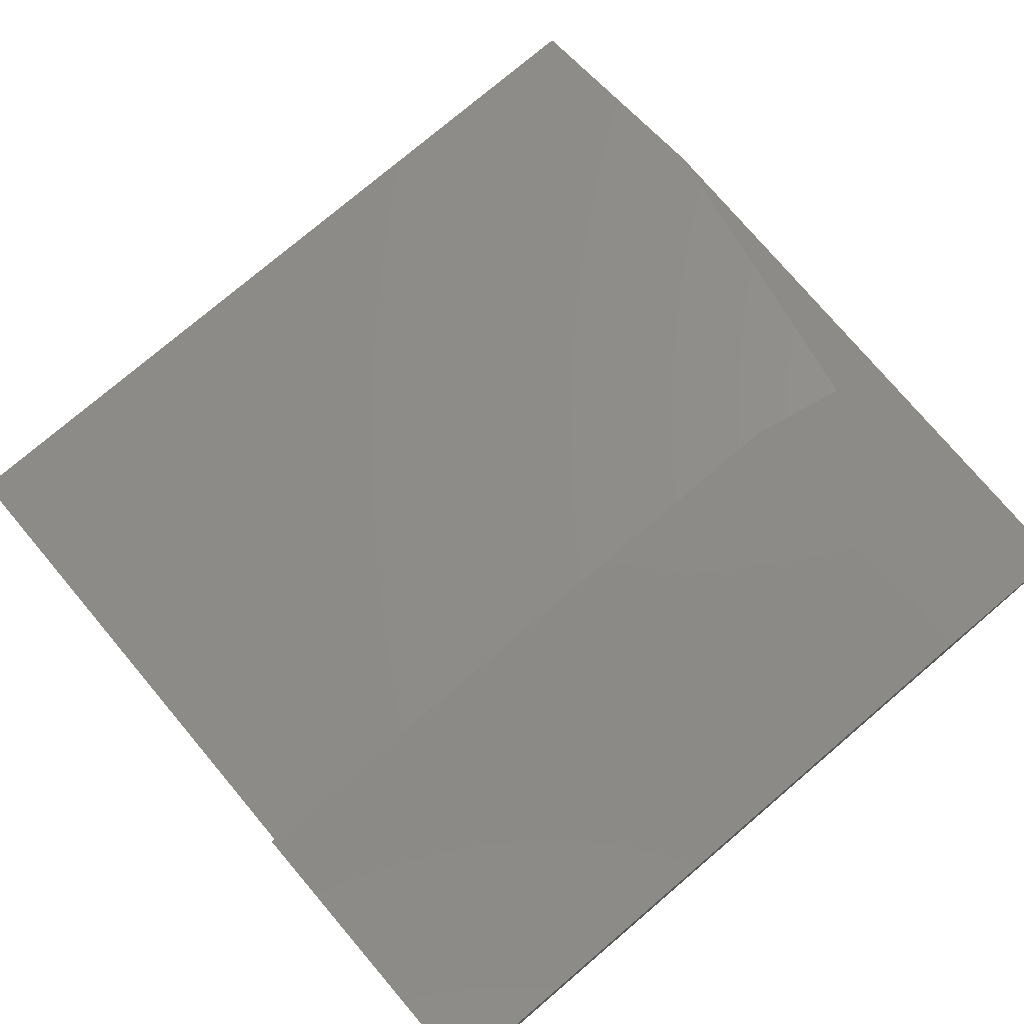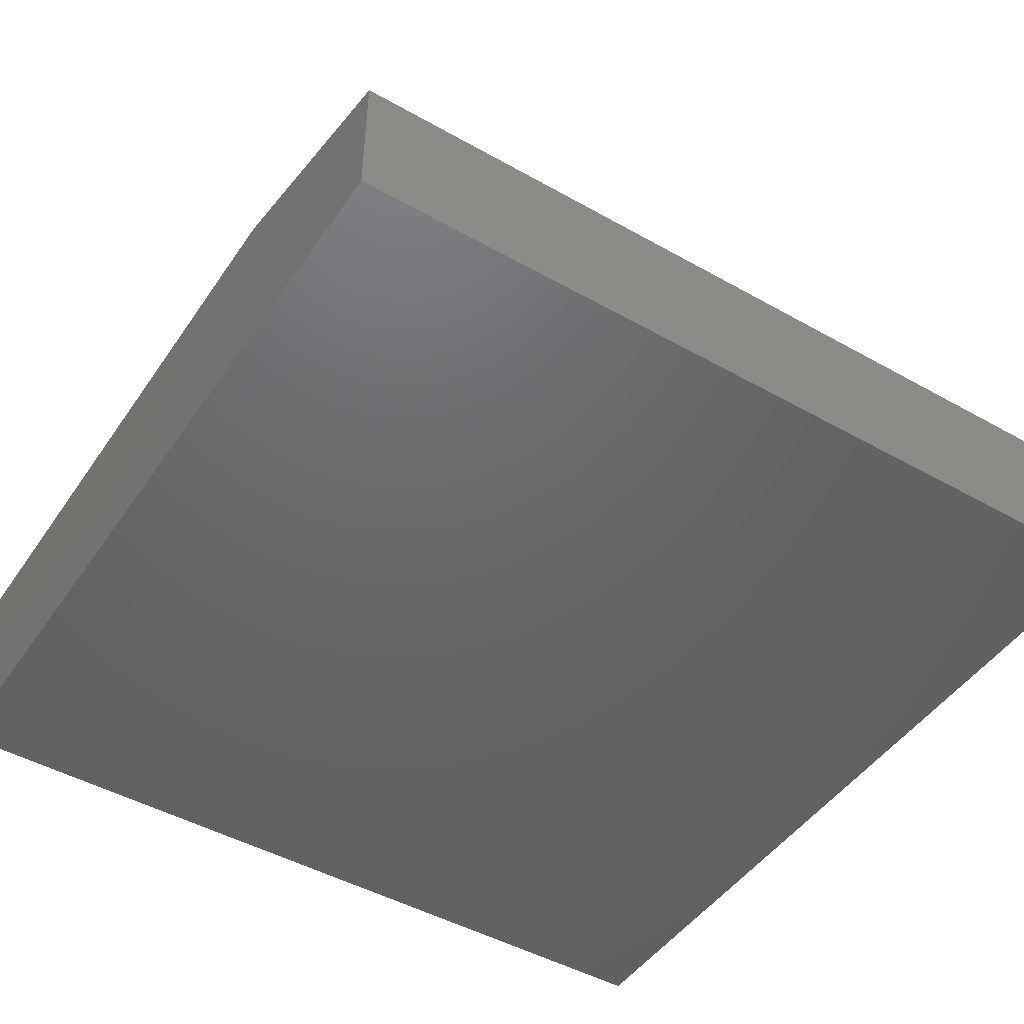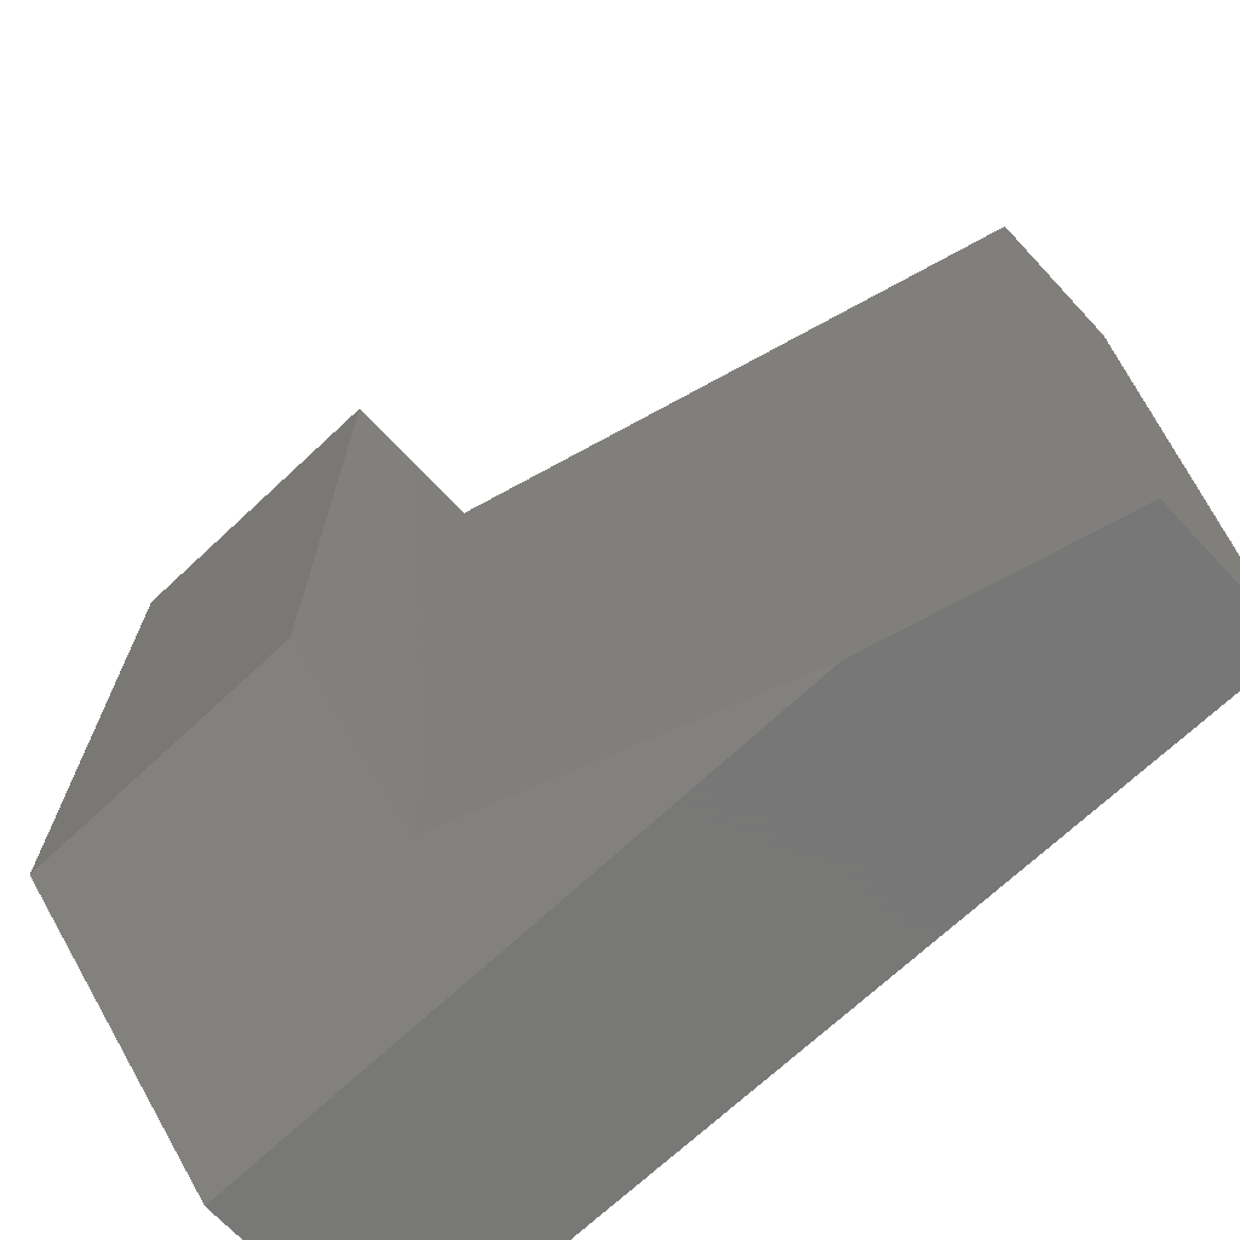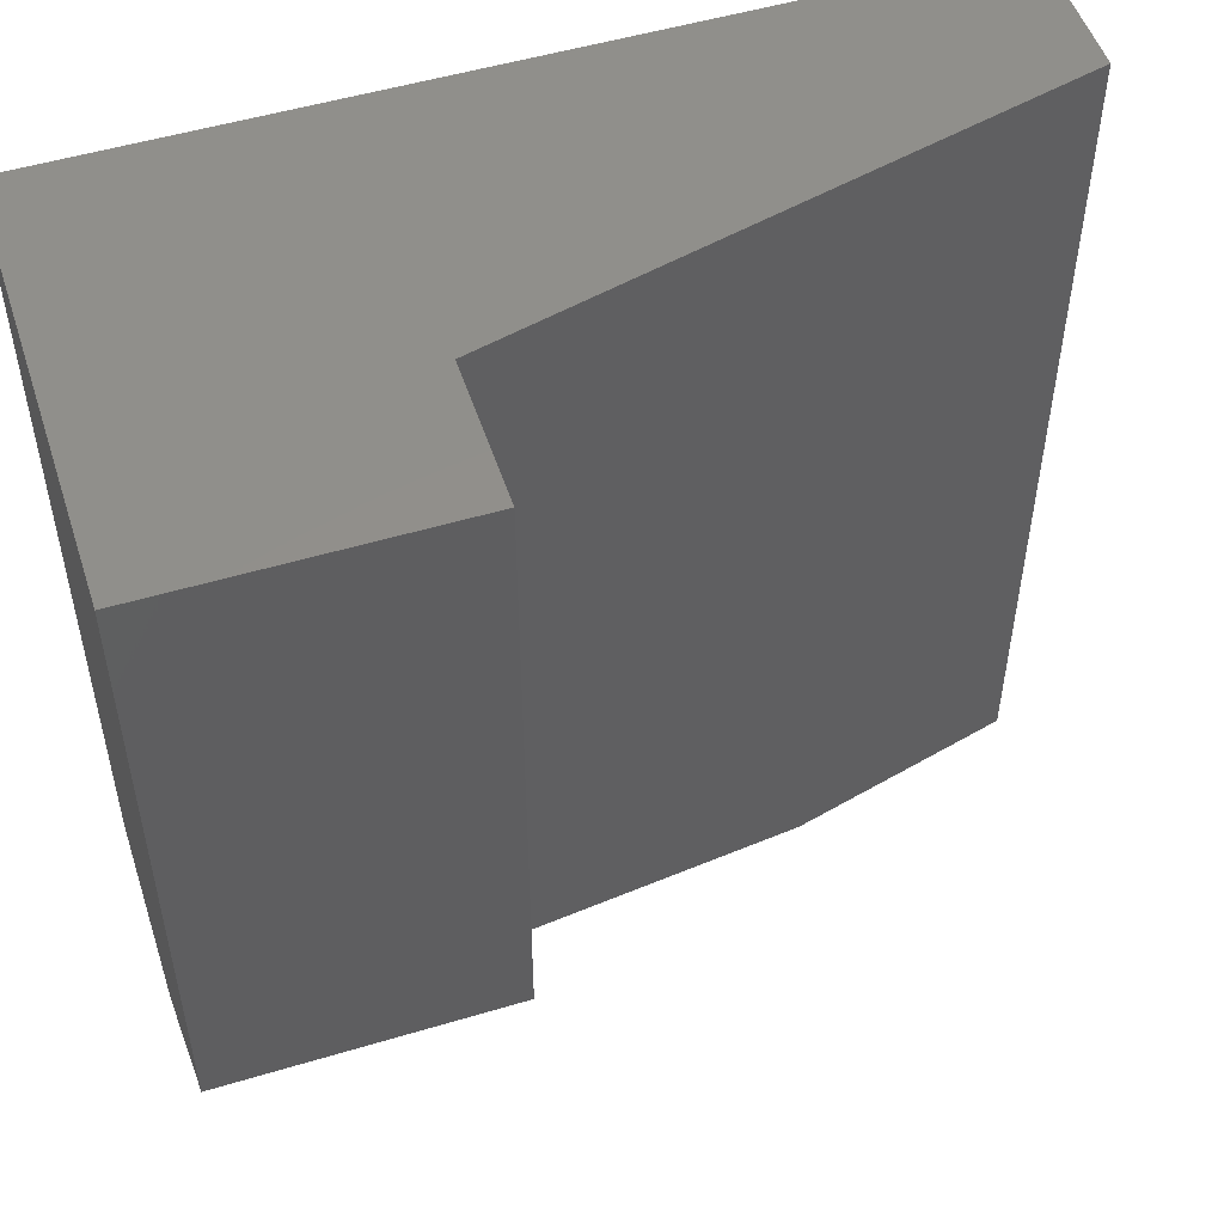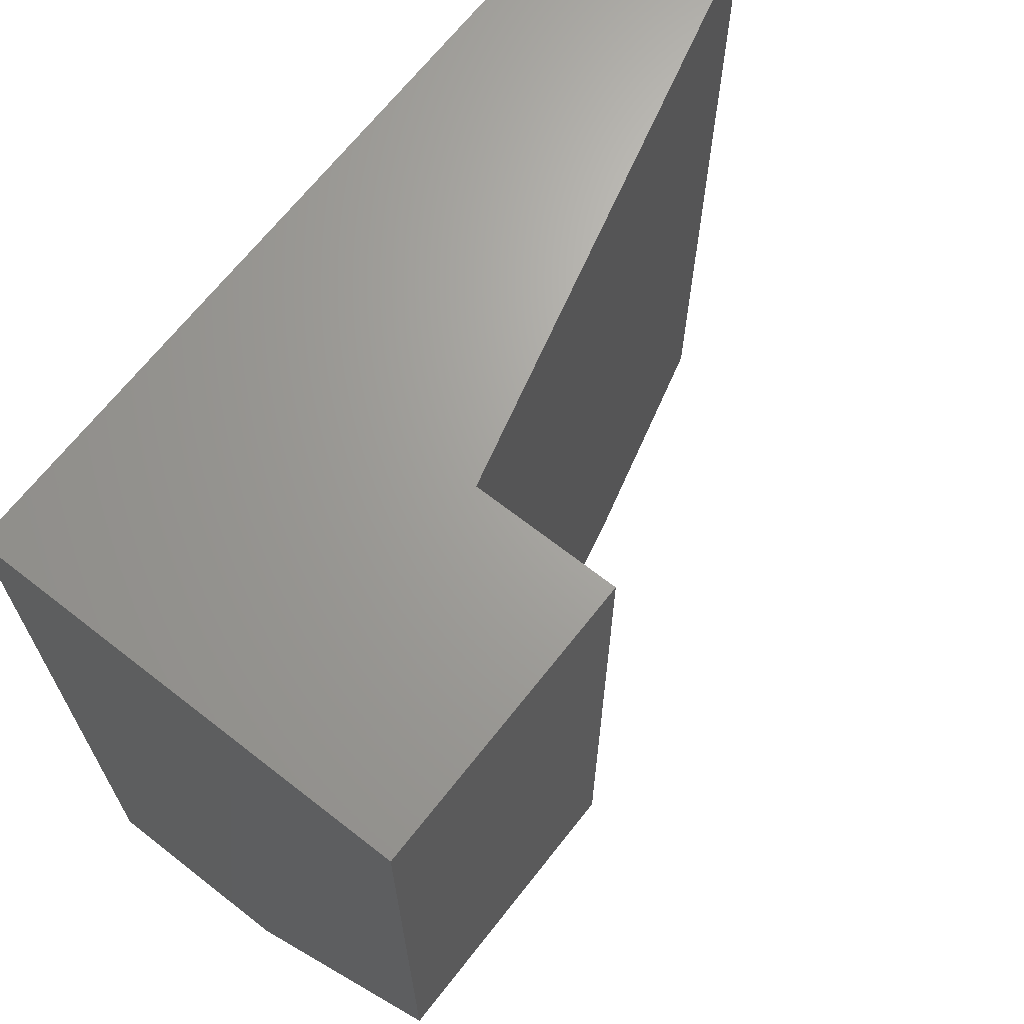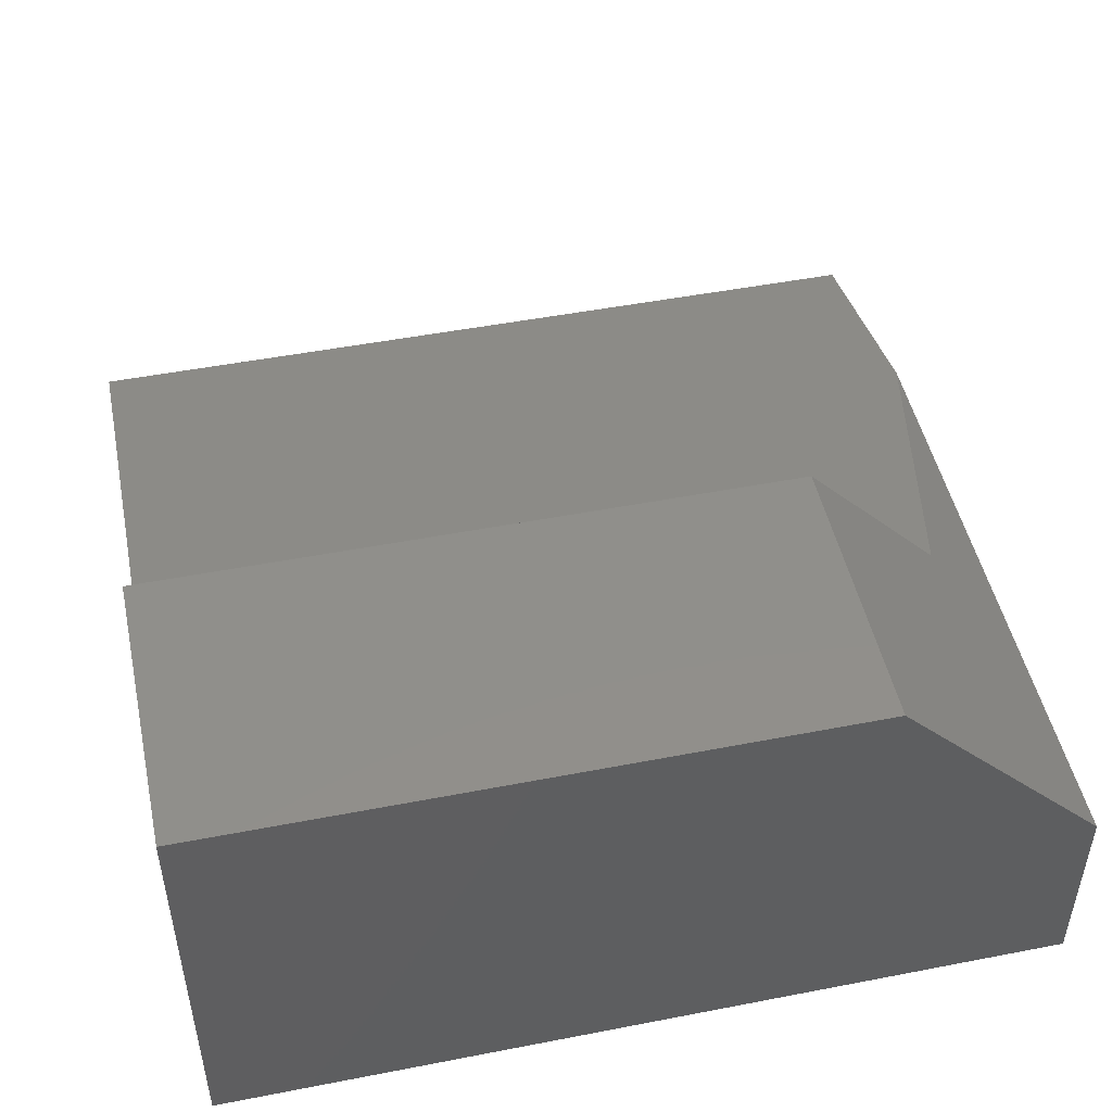
<metadata>
{"format":"stl","ext":"stl","renderer":"f3d","projection":"perspective","resolution":1024,"background":"white","views":[{"elev":76.6,"azim":-130.4,"up":"+Z"},{"elev":-47.1,"azim":57.4,"up":"+Z"},{"elev":-70.3,"azim":43.1,"up":"+Y"},{"elev":51.6,"azim":-18.0,"up":"+Y"},{"elev":67.5,"azim":-51.9,"up":"+Y"},{"elev":48.6,"azim":-102.2,"up":"+Z"}]}
</metadata>
<code>
# stl→obj: 14 verts, 24 faces
v -0.4453 -0.4375 0.5312
v -0.007812 -0.4375 0.5312
v -0.4453 -0.4375 0.6351
v -0.007812 -0.4375 0.6049
v -0.1266 -0.4375 0.6351
v -0.4453 2.454e-17 0.7523
v -0.4453 0 0.5312
v -0.4453 -0.3281 0.7523
v -0.2979 3.272e-17 0.7523
v -0.2979 -0.3281 0.7523
v -0.2979 2.454e-17 0.6786
v -0.2979 -0.3969 0.6786
v -0.007812 3.247e-17 0.6049
v -0.007812 2.429e-17 0.5312
f 1 2 3
f 3 2 4
f 3 4 5
f 6 7 8
f 8 7 1
f 8 1 3
f 9 6 10
f 10 6 8
f 11 9 12
f 12 9 10
f 13 11 4
f 4 11 12
f 4 12 5
f 5 12 3
f 3 12 10
f 3 10 8
f 7 6 9
f 7 9 11
f 7 11 13
f 7 13 14
f 14 13 2
f 2 13 4
f 7 14 1
f 1 14 2

</code>
